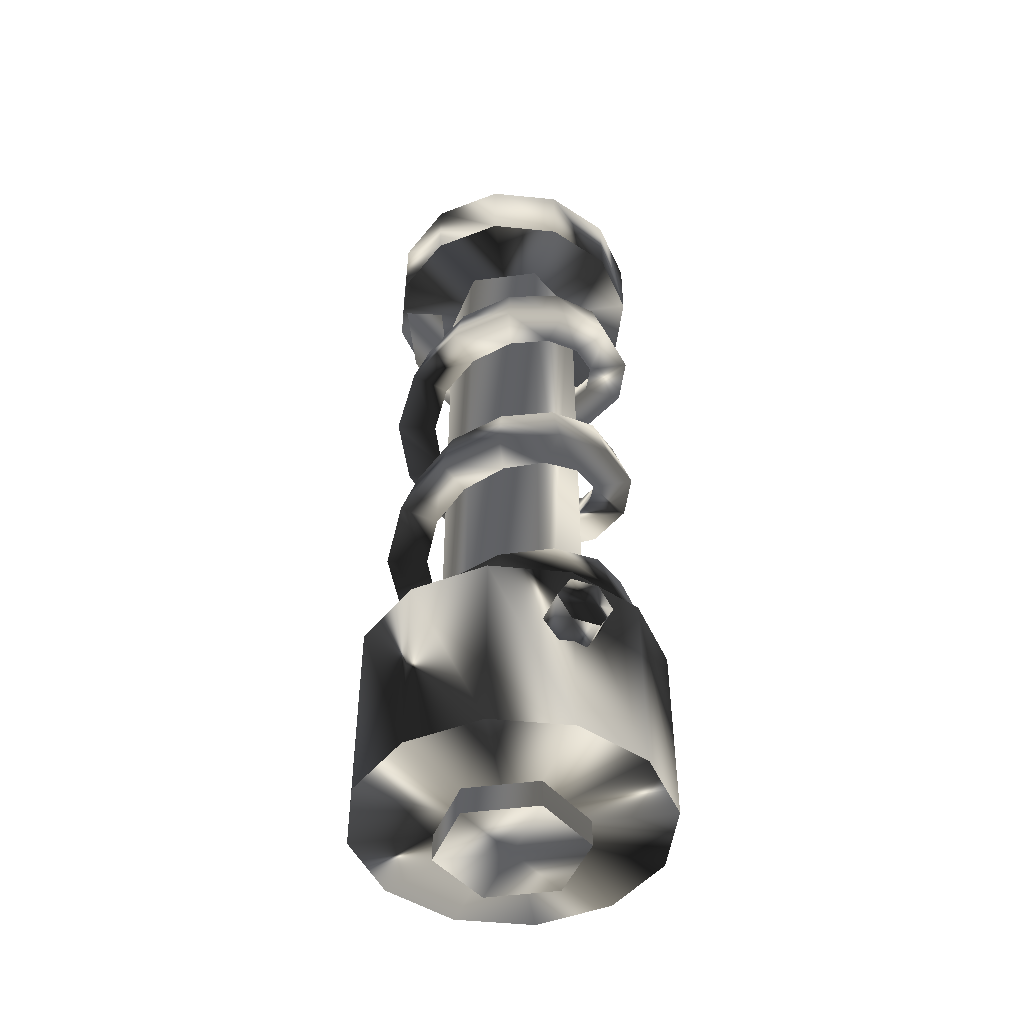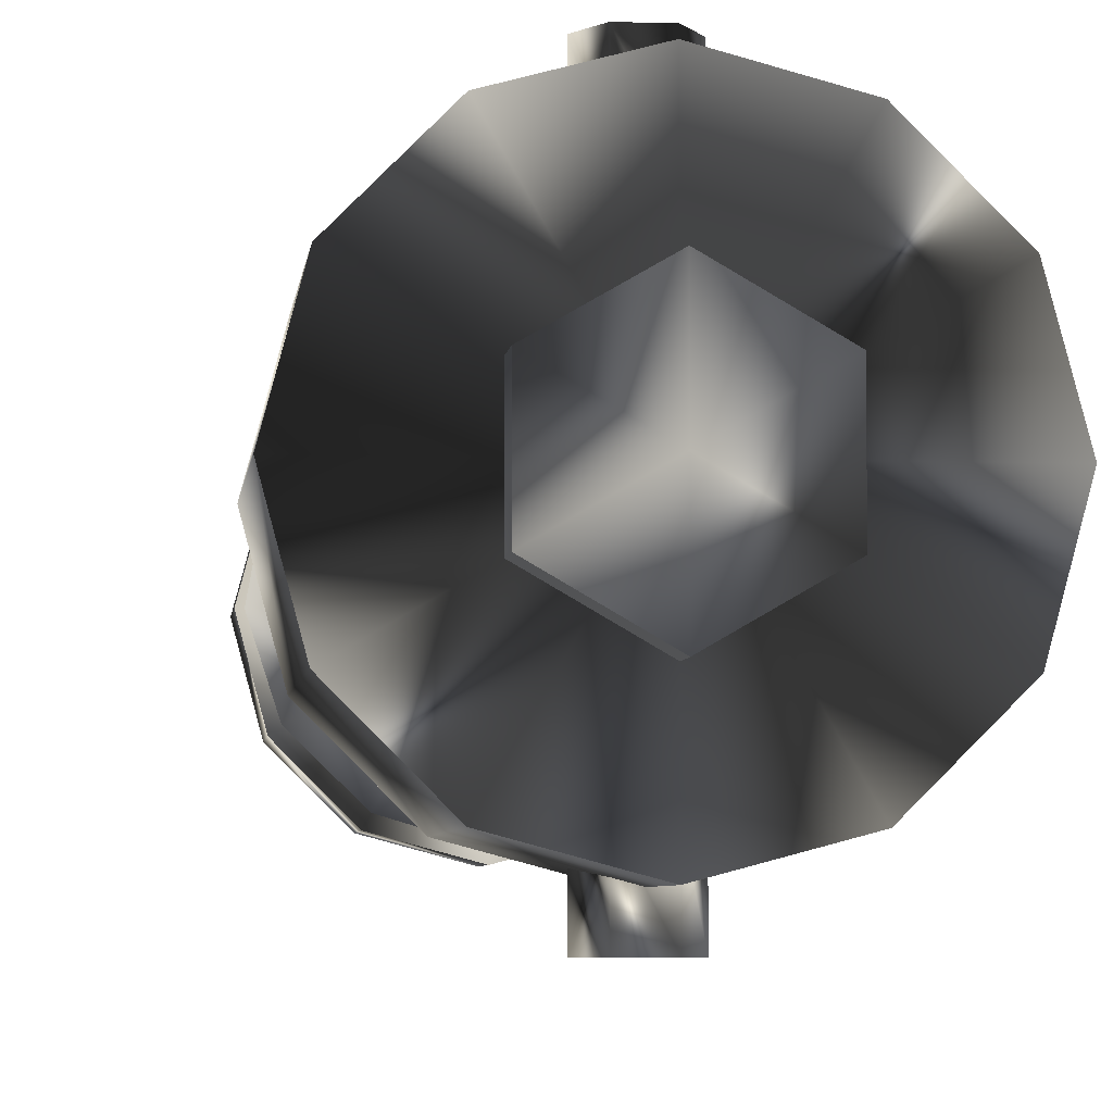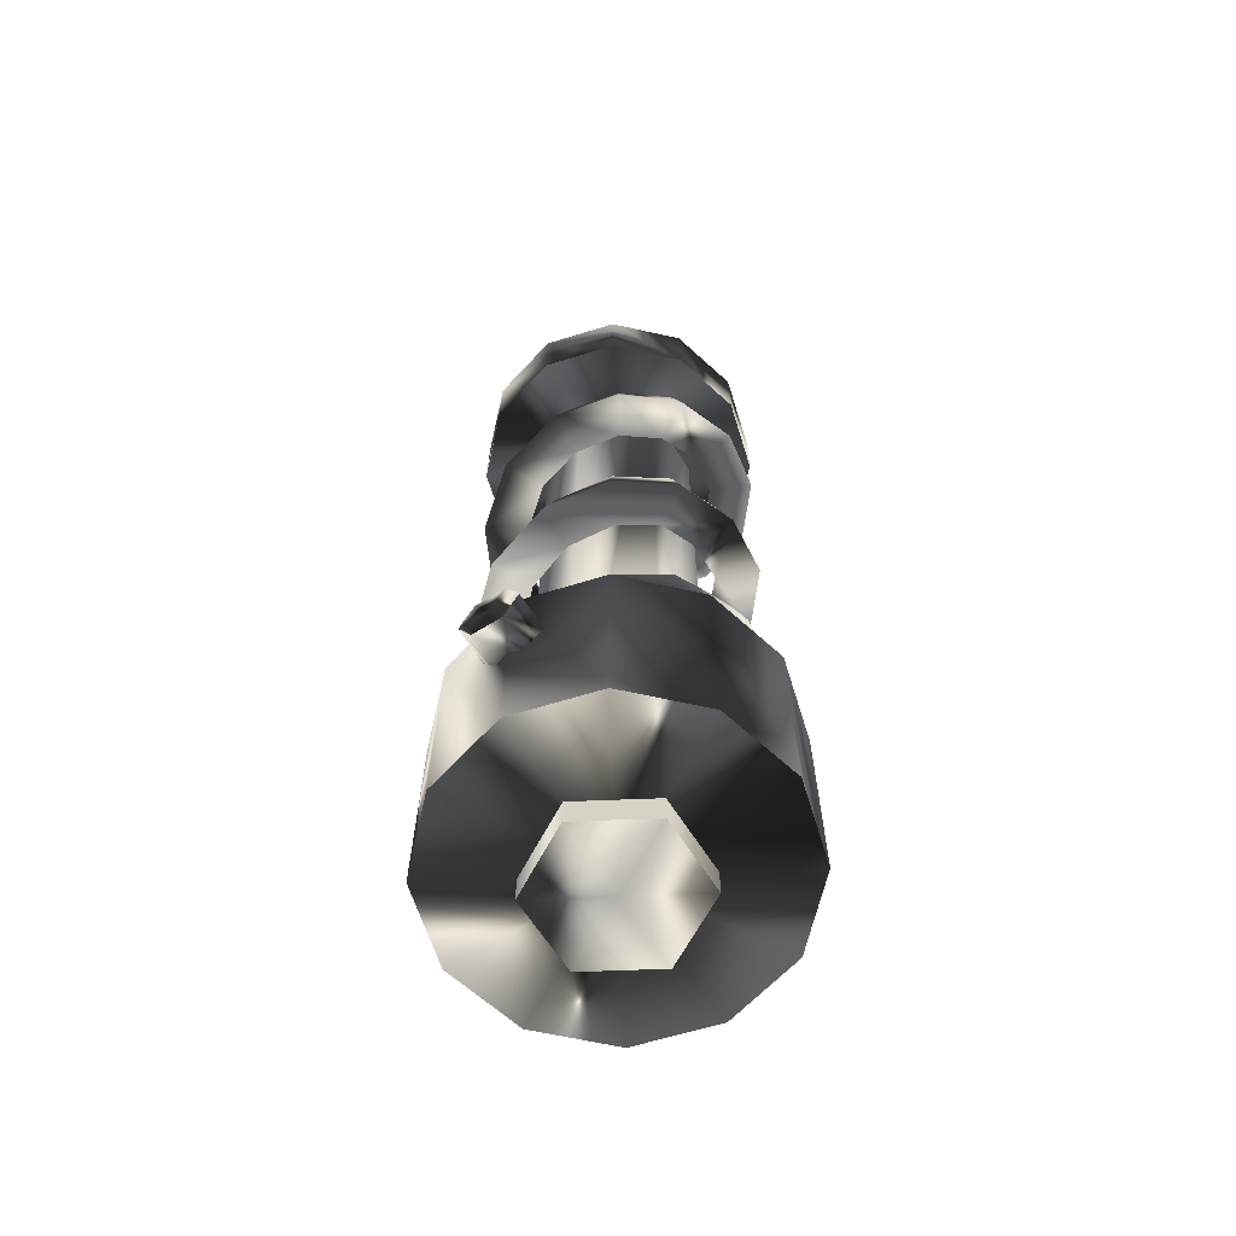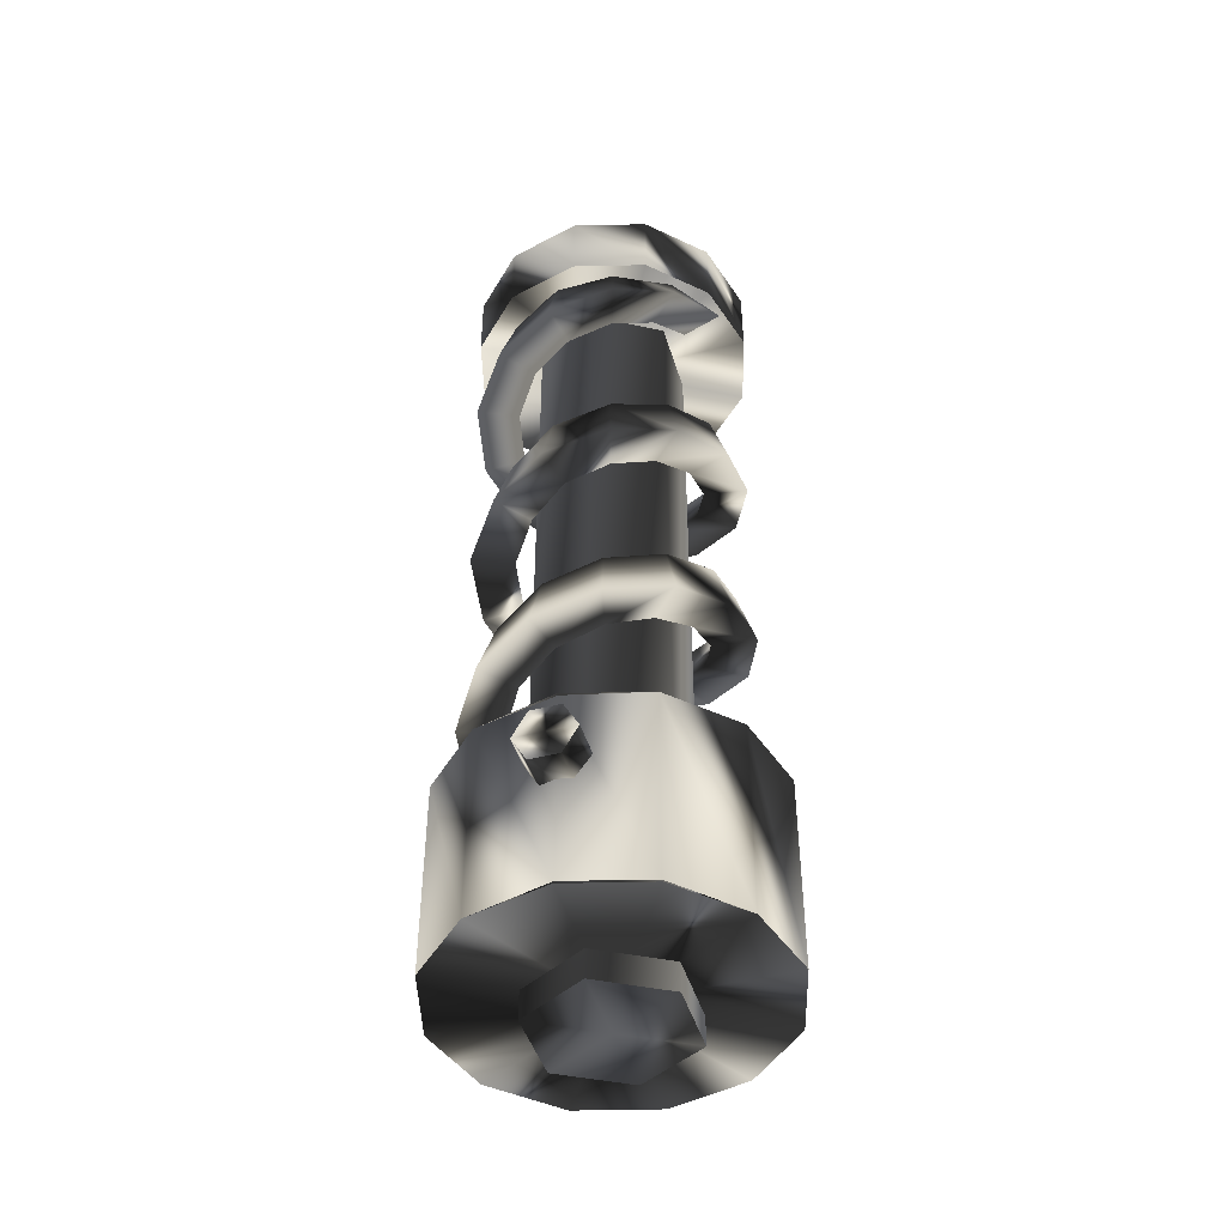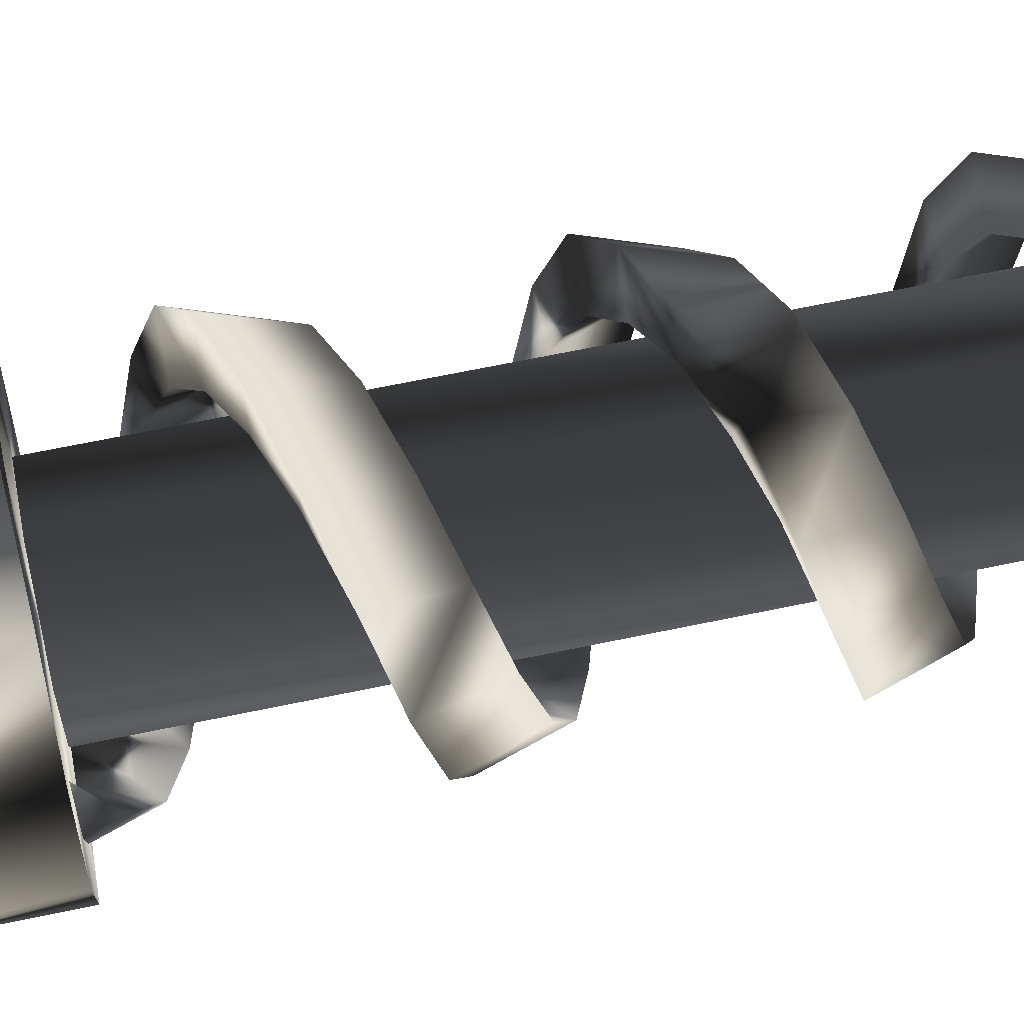
<metadata>
{"format":"obj","ext":"obj","renderer":"f3d","projection":"perspective","resolution":1024,"background":"white","views":[{"elev":-47.3,"azim":-21.5,"up":"+Z"},{"elev":-4.8,"azim":174.0,"up":"+Y"},{"elev":-64.0,"azim":32.3,"up":"+Z"},{"elev":-45.3,"azim":-163.5,"up":"+Z"},{"elev":64.7,"azim":-102.0,"up":"+Y"}]}
</metadata>
<code>
g obj_interactive_suspensionoffroad_off_lod0
v -1.087 -0.1307 -1.598
v -1.087 -0.1307 1.628
v -1.314 -0.2614 1.628
v -1.314 -0.2614 -1.598
v -1.54 -0.1307 1.628
v -1.54 -0.1307 -1.598
v -1.54 0.1307 1.628
v -1.54 0.1307 -1.598
v -1.314 0.2614 1.628
v -1.314 0.2614 -1.598
v -1.087 0.1307 1.628
v -1.087 0.1307 -1.598
v -1.314 -1e-06 1.628
v -1.314 -1e-06 -1.598
v -1.362 -0.6428 -0.97
v -1.265 -0.6428 -0.97
v -1.265 -0.4582 -0.97
v -1.362 -0.4582 -0.97
v -1.216 -0.6428 -1.058
v -1.216 -0.4582 -1.058
v -1.265 -0.6428 -1.146
v -1.265 -0.4582 -1.146
v -1.362 -0.6428 -1.146
v -1.362 -0.4582 -1.146
v -1.411 -0.6428 -1.058
v -1.411 -0.4582 -1.058
v -1.314 -0.6428 -1.058
v -1.265 0.6428 -0.97
v -1.362 0.6428 -0.97
v -1.362 0.4582 -0.97
v -1.265 0.4582 -0.97
v -1.411 0.6428 -1.058
v -1.411 0.4582 -1.058
v -1.362 0.6428 -1.146
v -1.362 0.4582 -1.146
v -1.265 0.6428 -1.146
v -1.265 0.4582 -1.146
v -1.216 0.6428 -1.058
v -1.216 0.4582 -1.058
v -1.314 0.6428 -1.058
v -1.688 0.1155 1.456
v -1.608 0.08895 1.256
v -1.531 0.2262 1.185
v -1.591 0.2861 1.385
v -1.637 0.3308 1.185
v -1.749 0.1351 1.256
v -1.018 0.1251 0.2083
v -1.111 0.2437 0.2658
v -1.018 0.3599 0.2658
v -0.8802 0.1821 0.2083
v -0.9395 0.1575 0.4087
v -1.058 0.3097 0.4662
v -1.243 0.3162 0.3232
v -1.214 0.4628 0.3232
v -1.226 0.3997 0.5236
v -1.397 0.3079 0.3806
v -1.439 0.4507 0.3806
v -1.421 0.3892 0.581
v -1.529 0.229 0.4381
v -1.633 0.3351 0.4381
v -1.588 0.2895 0.6385
v -1.609 0.09772 0.4955
v -1.75 0.1428 0.4955
v -1.689 0.1234 0.6959
v -1.619 -0.05583 0.5529
v -1.765 -0.08215 0.5529
v -1.702 -0.07076 0.7533
v -1.556 -0.1963 0.6104
v -1.673 -0.2879 0.6104
v -1.622 -0.2484 0.8108
v -1.435 -0.2914 0.6678
v -1.496 -0.4272 0.6678
v -1.469 -0.3686 0.8682
v -1.284 -0.3192 0.7252
v -1.274 -0.4679 0.7252
v -1.278 -0.4038 0.9256
v -1.137 -0.2733 0.7827
v -1.059 -0.4007 0.7827
v -1.092 -0.3458 0.9831
v -1.028 -0.1644 0.8401
v -0.8997 -0.2411 0.8401
v -0.9548 -0.208 1.041
v -0.9826 -0.01734 0.8975
v -0.8332 -0.02577 0.8975
v -0.8974 -0.02209 1.098
v -1.011 0.1339 0.955
v -0.8746 0.1958 0.955
v -0.9331 0.1692 1.155
v -1.106 0.2546 1.012
v -1.014 0.3726 1.012
v -1.054 0.3218 1.213
v -1.247 0.317 1.07
v -1.22 0.4639 1.07
v -1.232 0.4007 1.27
v -1.401 0.3067 1.127
v -1.445 0.4488 1.127
v -1.426 0.3876 1.328
v -1 -0.0249 0.1509
v -0.9161 -0.03415 0.3513
v -0.8522 -0.04138 0.1509
v -1.042 -0.1692 0.09344
v -0.9712 -0.2166 0.2939
v -0.9181 -0.2527 0.09344
v -1.156 -0.272 0.03601
v -1.116 -0.3466 0.2364
v -1.086 -0.4033 0.03601
v -1.306 -0.3096 -0.02142
v -1.305 -0.3942 0.179
v -1.304 -0.4584 -0.02142
v -1.455 -0.2734 -0.07886
v -1.494 -0.3485 0.1216
v -1.523 -0.4055 -0.07886
v -1.571 -0.1718 -0.1363
v -1.64 -0.2199 0.06413
v -1.693 -0.2566 -0.1363
v -1.626 -0.02809 -0.1937
v -1.709 -0.03819 0.006688
v -1.773 -0.04606 -0.1937
v -1.607 0.1247 -0.2512
v -1.686 0.155 -0.05075
v -1.746 0.1777 -0.2512
v -1.52 0.2513 -0.3086
v -1.576 0.3152 -0.1082
v -1.618 0.3633 -0.3086
v -1.384 0.3228 -0.366
v -1.403 0.4055 -0.1656
v -1.419 0.4679 -0.366
v -1.23 0.3225 -0.4235
v -1.209 0.4052 -0.223
v -1.193 0.4676 -0.4235
v -1.094 0.2507 -0.4809
v -1.037 0.3143 -0.2805
v -0.994 0.3623 -0.4809
v -1.007 0.1238 -0.5383
v -0.9268 0.1538 -0.3379
v -0.8666 0.1764 -0.5383
v -0.9889 -0.02907 -0.5958
v -0.9042 -0.03943 -0.3954
v -0.8405 -0.04749 -0.5958
v -1.044 -0.1726 -0.6532
v -0.9742 -0.221 -0.4528
v -0.9215 -0.2578 -0.6532
v -1.16 -0.2739 -0.7106
v -1.121 -0.349 -0.5102
v -1.091 -0.4061 -0.7106
v -1.31 -0.3096 -0.7681
v -1.31 -0.3942 -0.5677
v -1.31 -0.4584 -0.7681
v -1.459 -0.2715 -0.8255
v -1.498 -0.346 -0.6251
v -1.529 -0.4026 -0.8255
v -1.575 -0.1652 -0.8829
v -1.644 -0.2139 -0.6825
v -1.696 -0.2515 -0.8829
v -1.64 -0.0213 -0.9539
v -1.724 -0.03429 -0.7535
v -1.787 -0.04548 -0.9539
v -1.63 0.1322 -0.9641
v -1.711 0.1599 -0.8432
v -1.772 0.1794 -0.9641
v -0.8397 -0.2736 -0.8328
v -1.04 -0.4739 -0.8328
v -1.04 -0.4739 -1.5
v -0.8397 -0.2736 -1.5
v -1.314 -0.5472 -0.8328
v -1.314 -0.5472 -1.5
v -1.587 -0.4739 -0.8328
v -1.587 -0.4739 -1.5
v -1.787 -0.2736 -0.8328
v -1.787 -0.2736 -1.5
v -1.861 -1e-06 -0.8328
v -1.861 -1e-06 -1.5
v -1.787 0.2736 -0.8328
v -1.787 0.2736 -1.5
v -1.587 0.4739 -0.8328
v -1.584 0.4747 -1.493
v -1.317 0.5464 -0.8403
v -1.317 0.5464 -1.493
v -1.04 0.4739 -0.8328
v -1.04 0.4739 -1.5
v -0.8397 0.2736 -0.8328
v -0.8397 0.2736 -1.5
v -0.7664 -1e-06 -0.8328
v -0.7664 -1e-06 -1.5
v -1.314 -1e-06 -0.8328
v -1.314 -1e-06 -1.5
v -0.8907 -0.2442 1.5
v -1.069 -0.4229 1.5
v -1.069 -0.4229 1.255
v -0.8907 -0.2442 1.255
v -1.314 -0.4884 1.5
v -1.314 -0.4884 1.255
v -1.558 -0.4229 1.5
v -1.558 -0.4229 1.255
v -1.737 -0.2442 1.5
v -1.737 -0.2442 1.255
v -1.802 -1e-06 1.5
v -1.802 -1e-06 1.255
v -1.737 0.2442 1.5
v -1.737 0.2442 1.255
v -1.558 0.4229 1.5
v -1.558 0.4229 1.255
v -1.314 0.4884 1.5
v -1.314 0.4884 1.255
v -1.069 0.4229 1.5
v -1.069 0.4229 1.255
v -0.8907 0.2442 1.5
v -0.8907 0.2442 1.255
v -0.8252 -1e-06 1.5
v -0.8252 -1e-06 1.255
v -1.314 -1e-06 1.5
v -1.314 -1e-06 1.255
v -1.314 0.2614 1.628
v -1.087 0.1307 1.628
v -1.087 -0.1307 1.628
v -1.54 0.1307 1.628
v -1.314 -0.2614 1.628
v -1.54 -0.1307 1.628
v -1.54 0.1307 -1.598
v -1.314 0.2614 -1.598
v -1.087 0.1307 -1.598
v -1.54 -0.1307 -1.598
v -1.087 -0.1307 -1.598
v -1.314 -0.2614 -1.598
v -1.04 -0.4739 -1.5
v -0.8397 -0.2736 -1.5
v -1.314 -0.5472 -1.5
v -1.587 -0.4739 -1.5
v -1.314 0.5472 -1.5
v -1.04 0.4739 -1.5
v -1.787 0.2736 -1.5
v -1.587 0.4739 -1.5
v -0.8397 0.2736 -1.5
v -0.7664 -1e-06 -1.5
v -1.861 -1e-06 -1.5
v -1.787 -0.2736 -1.5
v -1.787 -0.2736 -0.8328
v -1.861 -1e-06 -0.8328
v -1.587 -0.4739 -0.8328
v -0.8397 -0.2736 -0.8328
v -1.04 -0.4739 -0.8328
v -1.787 0.2736 -0.8328
v -1.587 0.4739 -0.8328
v -1.314 0.5472 -0.8328
v -1.04 0.4739 -0.8328
v -1.314 -0.5472 -0.8328
v -0.8397 0.2736 -0.8328
v -0.7664 -1e-06 -0.8328
v -1.558 0.4229 1.5
v -1.314 0.4884 1.5
v -1.737 0.2442 1.5
v -1.802 -1e-06 1.5
v -1.737 -0.2442 1.5
v -1.558 -0.4229 1.5
v -0.8907 0.2442 1.5
v -0.8252 -1e-06 1.5
v -0.8907 -0.2442 1.5
v -1.069 0.4229 1.5
v -1.069 -0.4229 1.5
v -1.314 -0.4884 1.5
v -1.737 0.2442 1.255
v -1.558 0.4229 1.255
v -1.314 0.4884 1.255
v -1.802 -1e-06 1.255
v -1.069 0.4229 1.255
v -0.8907 0.2442 1.255
v -1.314 -0.4884 1.255
v -1.558 -0.4229 1.255
v -1.069 -0.4229 1.255
v -0.8907 -0.2442 1.255
v -1.737 -0.2442 1.255
v -0.8252 -1e-06 1.255
v -1.265 0.6428 -1.146
v -1.216 0.6428 -1.058
v -1.362 0.6428 -1.146
v -1.411 0.6428 -1.058
v -1.265 0.6428 -0.97
v -1.362 0.6428 -0.97
v -1.265 -0.6428 -0.97
v -1.216 -0.6428 -1.058
v -1.265 -0.6428 -1.146
v -1.362 -0.6428 -1.146
v -1.411 -0.6428 -1.058
v -1.362 -0.6428 -0.97
f 1 2 4
f 4 2 3
f 4 3 6
f 6 3 5
f 6 5 8
f 8 5 7
f 8 7 10
f 10 7 9
f 10 9 12
f 12 9 11
f 2 1 11
f 11 1 12
f 217 215 13
f 218 217 13
f 216 218 13
f 213 216 13
f 214 213 13
f 215 214 13
f 14 223 224
f 14 224 222
f 14 222 219
f 14 219 220
f 14 220 221
f 221 223 14
f 284 16 18
f 18 16 17
f 16 19 17
f 17 19 20
f 19 281 20
f 20 281 22
f 281 282 22
f 22 282 24
f 282 283 24
f 24 283 26
f 283 284 26
f 26 284 18
f 279 15 27
f 280 279 27
f 21 280 27
f 23 21 27
f 25 23 27
f 15 25 27
f 28 29 31
f 31 29 30
f 29 276 30
f 30 276 33
f 276 34 33
f 33 34 35
f 34 36 35
f 35 36 37
f 36 274 37
f 37 274 39
f 274 28 39
f 39 28 31
f 278 277 40
f 32 278 40
f 275 32 40
f 273 275 40
f 38 273 40
f 277 38 40
f 41 42 44
f 44 42 43
f 45 43 46
f 46 43 42
f 41 44 46
f 46 44 45
f 48 49 47
f 47 49 50
f 47 51 48
f 48 51 52
f 50 49 51
f 51 49 52
f 48 53 49
f 49 53 54
f 48 52 53
f 53 52 55
f 49 54 52
f 52 54 55
f 54 53 57
f 57 53 56
f 53 55 56
f 56 55 58
f 54 57 55
f 55 57 58
f 57 56 60
f 60 56 59
f 56 58 59
f 59 58 61
f 57 60 58
f 58 60 61
f 60 59 63
f 63 59 62
f 59 61 62
f 62 61 64
f 60 63 61
f 61 63 64
f 63 62 66
f 66 62 65
f 62 64 65
f 65 64 67
f 63 66 64
f 64 66 67
f 65 68 66
f 66 68 69
f 65 67 68
f 68 67 70
f 66 69 67
f 67 69 70
f 68 71 69
f 69 71 72
f 68 70 71
f 71 70 73
f 69 72 70
f 70 72 73
f 71 74 72
f 72 74 75
f 71 73 74
f 74 73 76
f 72 75 73
f 73 75 76
f 74 77 75
f 75 77 78
f 74 76 77
f 77 76 79
f 75 78 76
f 76 78 79
f 77 80 78
f 78 80 81
f 77 79 80
f 80 79 82
f 78 81 79
f 79 81 82
f 80 83 81
f 81 83 84
f 80 82 83
f 83 82 85
f 81 84 82
f 82 84 85
f 84 83 87
f 87 83 86
f 83 85 86
f 86 85 88
f 84 87 85
f 85 87 88
f 87 86 90
f 90 86 89
f 86 88 89
f 89 88 91
f 87 90 88
f 88 90 91
f 90 89 93
f 93 89 92
f 89 91 92
f 92 91 94
f 90 93 91
f 91 93 94
f 93 92 96
f 96 92 95
f 92 94 95
f 95 94 97
f 93 96 94
f 94 96 97
f 96 95 45
f 45 95 43
f 95 97 43
f 43 97 44
f 96 45 97
f 97 45 44
f 51 47 99
f 99 47 98
f 98 47 100
f 100 47 50
f 51 99 50
f 50 99 100
f 99 98 102
f 102 98 101
f 98 100 101
f 101 100 103
f 99 102 100
f 100 102 103
f 102 101 105
f 105 101 104
f 104 101 106
f 106 101 103
f 102 105 103
f 103 105 106
f 105 104 108
f 108 104 107
f 107 104 109
f 109 104 106
f 105 108 106
f 106 108 109
f 108 107 111
f 111 107 110
f 110 107 112
f 112 107 109
f 108 111 109
f 109 111 112
f 111 110 114
f 114 110 113
f 113 110 115
f 115 110 112
f 111 114 112
f 112 114 115
f 114 113 117
f 117 113 116
f 113 115 116
f 116 115 118
f 114 117 115
f 115 117 118
f 117 116 120
f 120 116 119
f 116 118 119
f 119 118 121
f 117 120 118
f 118 120 121
f 120 119 123
f 123 119 122
f 119 121 122
f 122 121 124
f 120 123 121
f 121 123 124
f 123 122 126
f 126 122 125
f 122 124 125
f 125 124 127
f 123 126 124
f 124 126 127
f 126 125 129
f 129 125 128
f 125 127 128
f 128 127 130
f 126 129 127
f 127 129 130
f 129 128 132
f 132 128 131
f 128 130 131
f 131 130 133
f 129 132 130
f 130 132 133
f 132 131 135
f 135 131 134
f 134 131 136
f 136 131 133
f 132 135 133
f 133 135 136
f 135 134 138
f 138 134 137
f 137 134 139
f 139 134 136
f 135 138 136
f 136 138 139
f 138 137 141
f 141 137 140
f 140 137 142
f 142 137 139
f 138 141 139
f 139 141 142
f 141 140 144
f 144 140 143
f 143 140 145
f 145 140 142
f 141 144 142
f 142 144 145
f 144 143 147
f 147 143 146
f 146 143 148
f 148 143 145
f 144 147 145
f 145 147 148
f 147 146 150
f 150 146 149
f 149 146 151
f 151 146 148
f 147 150 148
f 148 150 151
f 150 149 153
f 153 149 152
f 152 149 154
f 154 149 151
f 150 153 151
f 151 153 154
f 153 152 156
f 156 152 155
f 157 155 154
f 154 155 152
f 153 156 154
f 154 156 157
f 156 155 159
f 159 155 158
f 156 159 157
f 157 159 160
f 161 162 164
f 164 162 163
f 162 165 163
f 163 165 166
f 165 167 166
f 166 167 228
f 167 169 228
f 228 169 236
f 169 171 236
f 236 171 172
f 171 173 172
f 172 173 231
f 173 175 231
f 231 175 176
f 175 177 176
f 176 177 178
f 177 245 178
f 178 245 230
f 245 247 230
f 230 247 182
f 247 183 182
f 182 183 234
f 183 161 234
f 234 161 164
f 241 240 185
f 246 241 185
f 239 246 185
f 237 239 185
f 238 237 185
f 242 238 185
f 243 242 185
f 244 243 185
f 179 244 185
f 181 179 185
f 248 181 185
f 240 248 185
f 226 225 186
f 225 227 186
f 227 168 186
f 168 170 186
f 170 235 186
f 235 174 186
f 174 232 186
f 232 229 186
f 229 180 186
f 180 233 186
f 233 184 186
f 184 226 186
f 257 259 190
f 190 259 269
f 259 191 269
f 269 191 192
f 191 193 192
f 192 193 194
f 193 195 194
f 194 195 196
f 195 197 196
f 196 197 198
f 197 199 198
f 198 199 200
f 199 201 200
f 200 201 202
f 201 203 202
f 202 203 204
f 203 205 204
f 204 205 206
f 205 255 206
f 206 255 208
f 255 209 208
f 208 209 272
f 209 257 272
f 272 257 190
f 188 187 211
f 260 188 211
f 254 260 211
f 253 254 211
f 252 253 211
f 251 252 211
f 249 251 211
f 250 249 211
f 258 250 211
f 207 258 211
f 256 207 211
f 187 256 211
f 270 189 212
f 189 267 212
f 267 268 212
f 268 271 212
f 271 264 212
f 264 261 212
f 261 262 212
f 262 263 212
f 263 265 212
f 265 266 212
f 266 210 212
f 210 270 212

</code>
